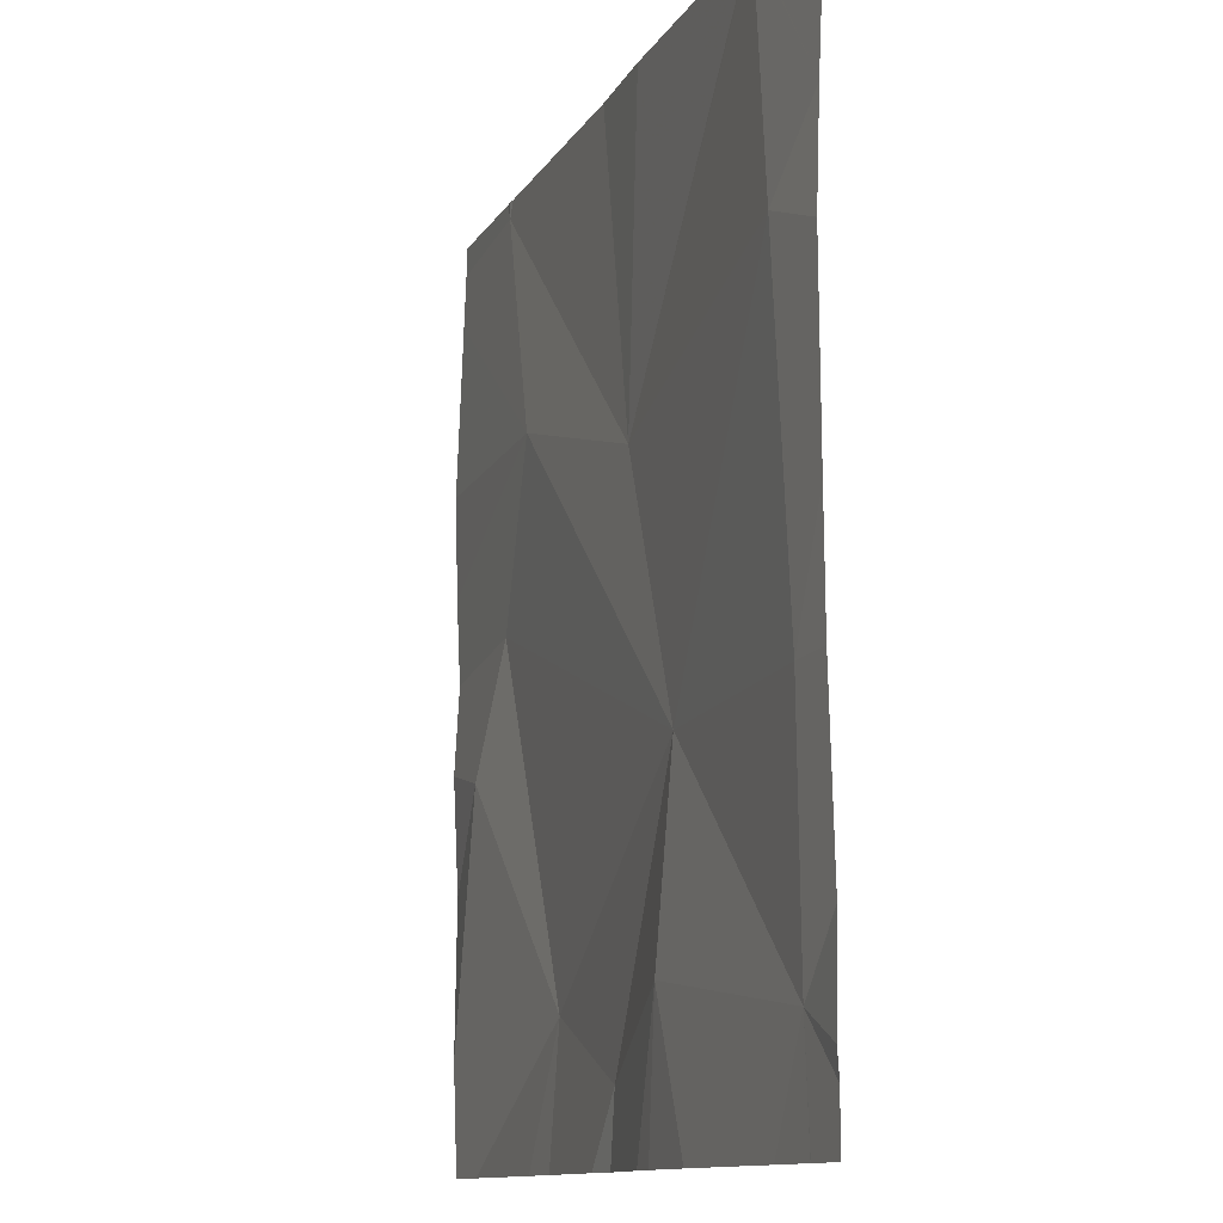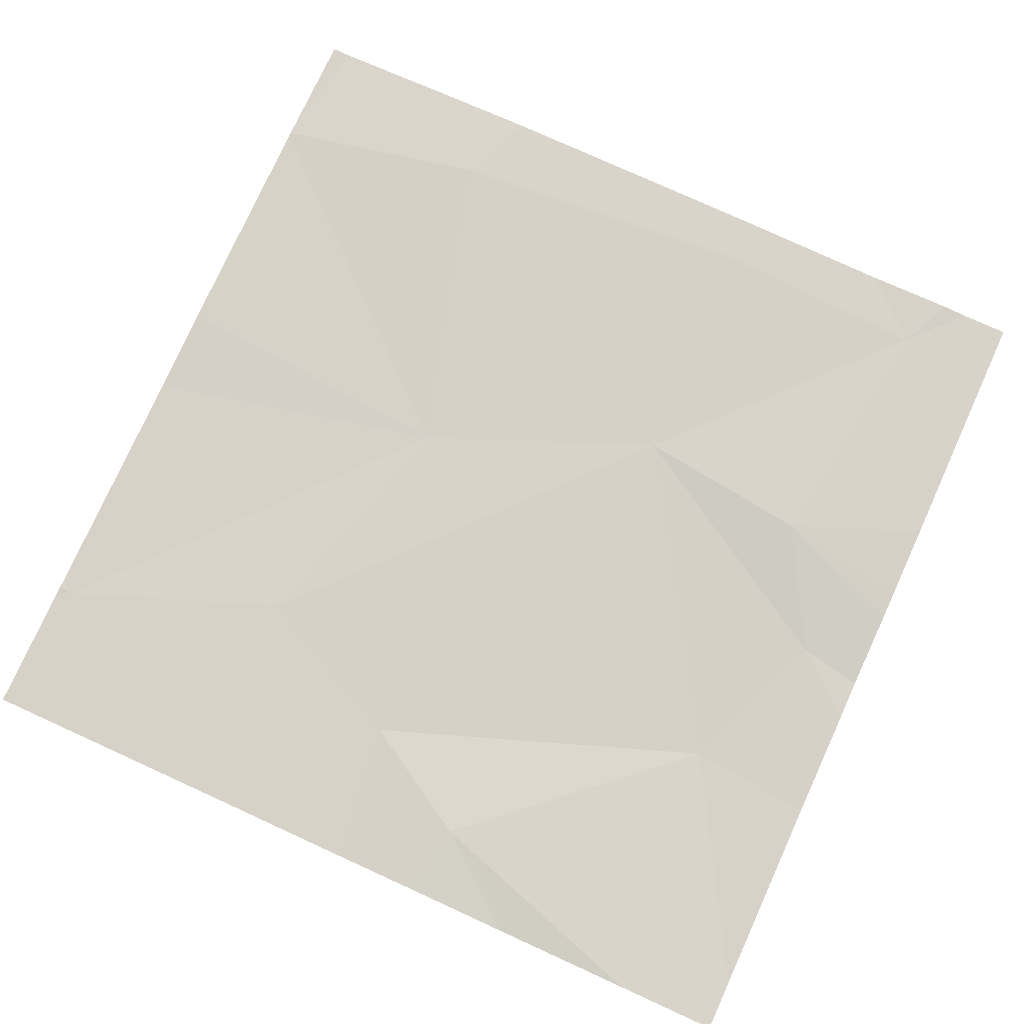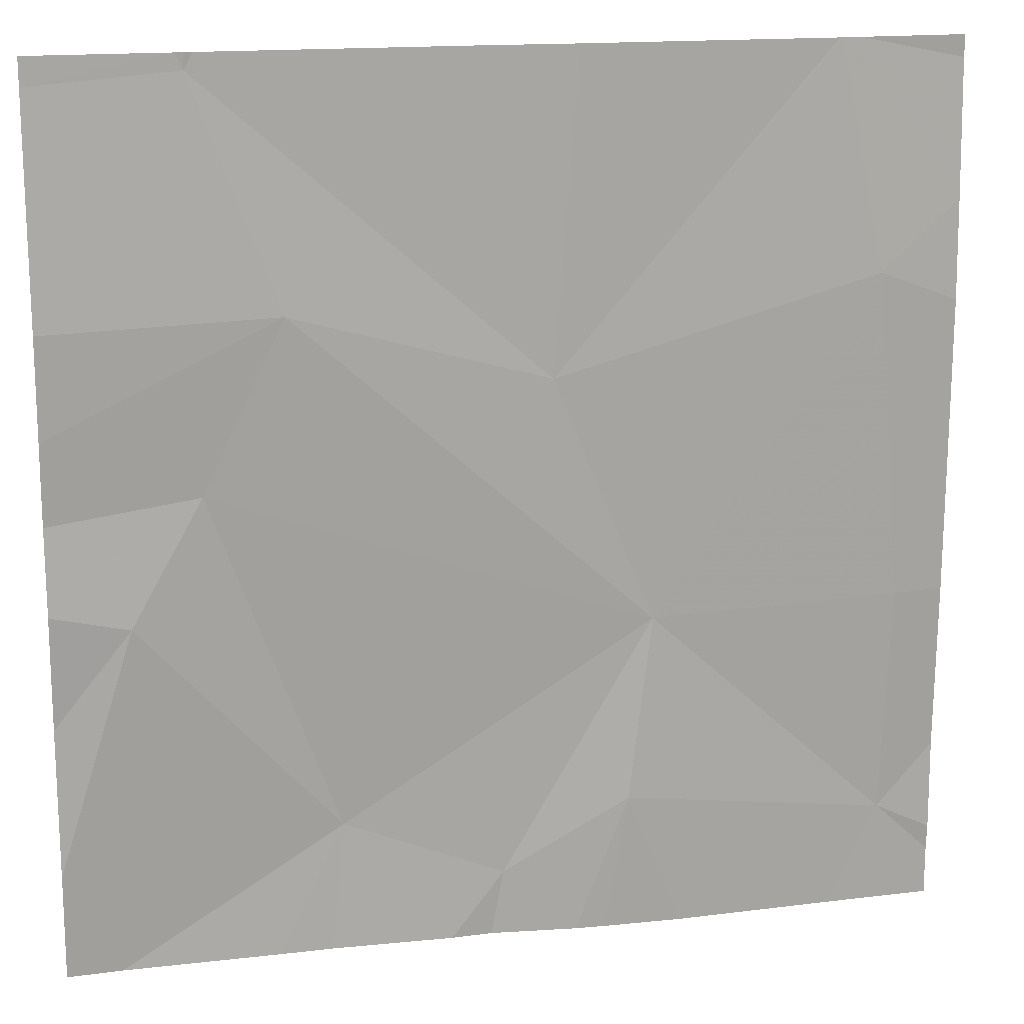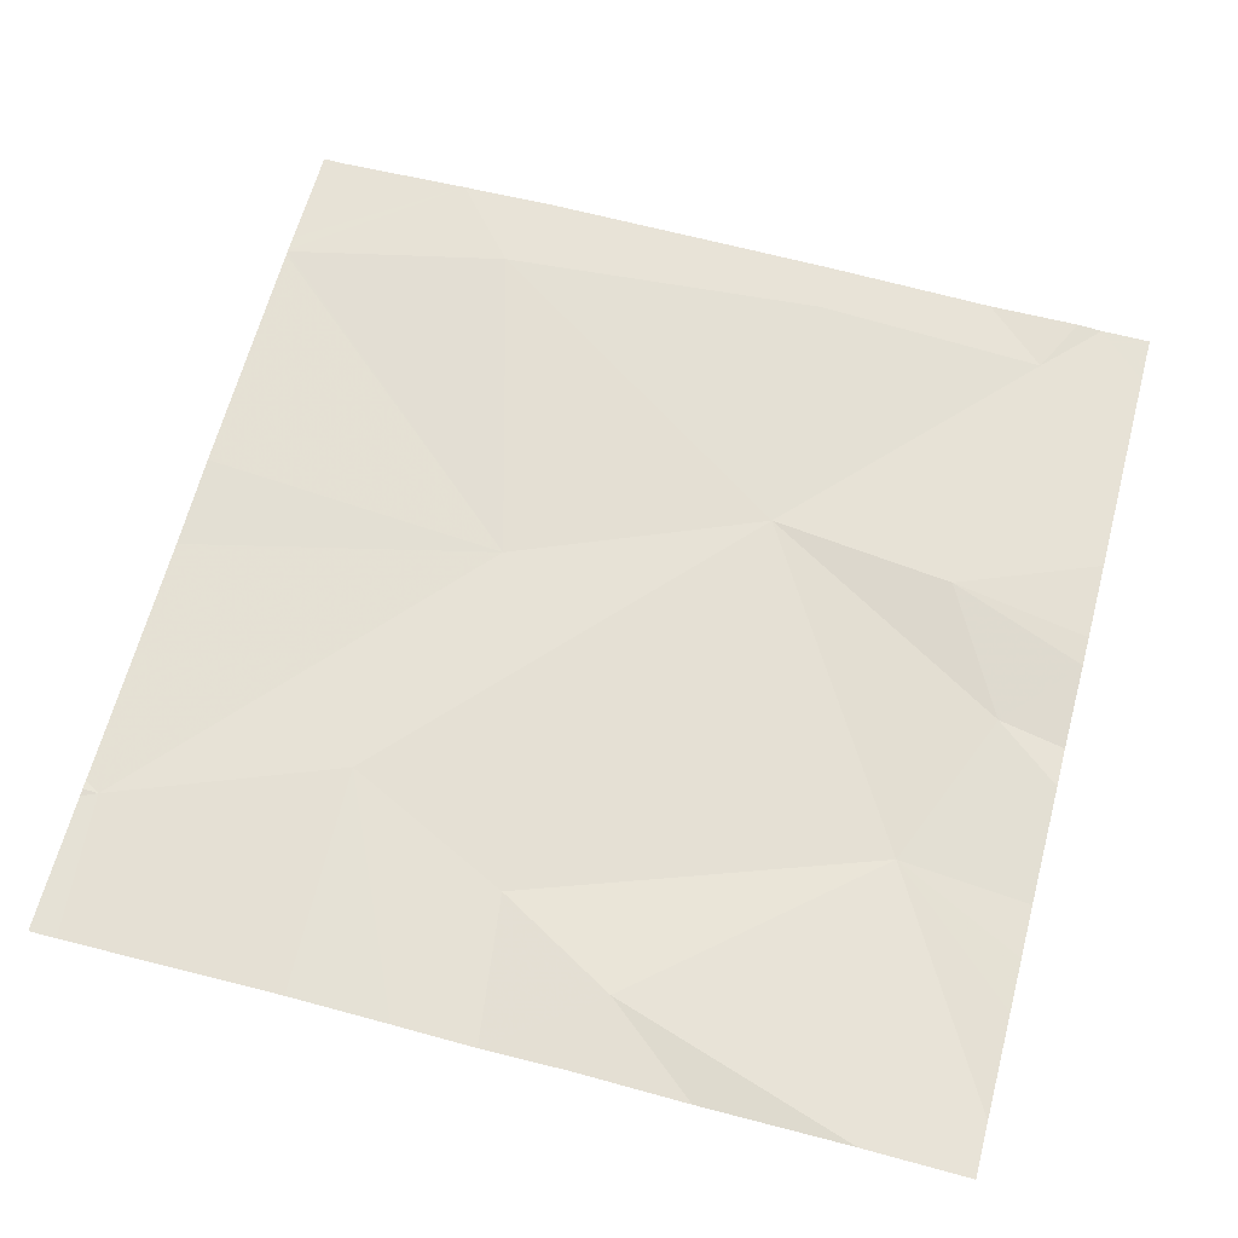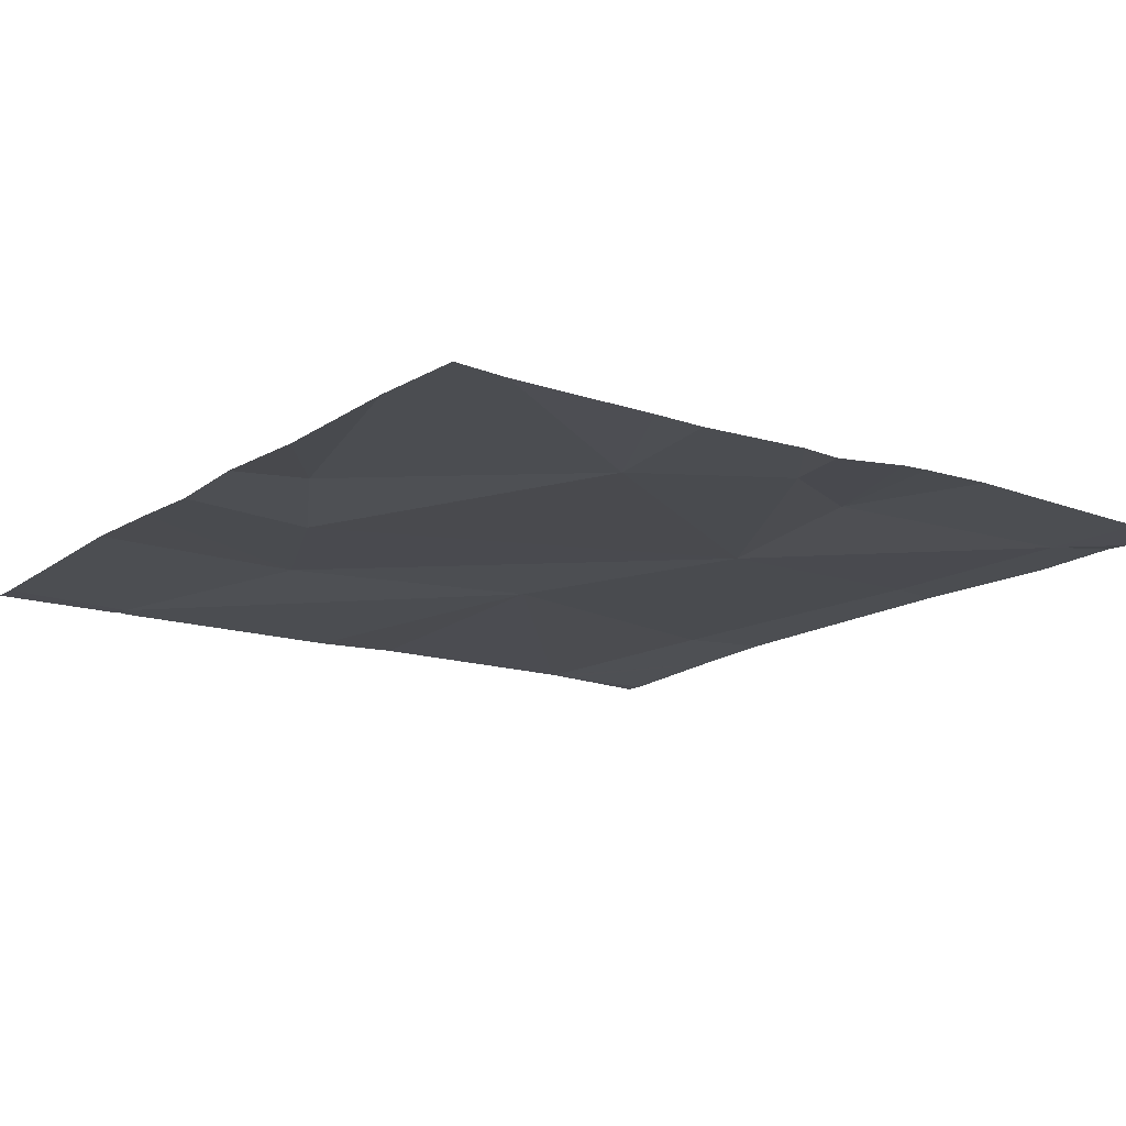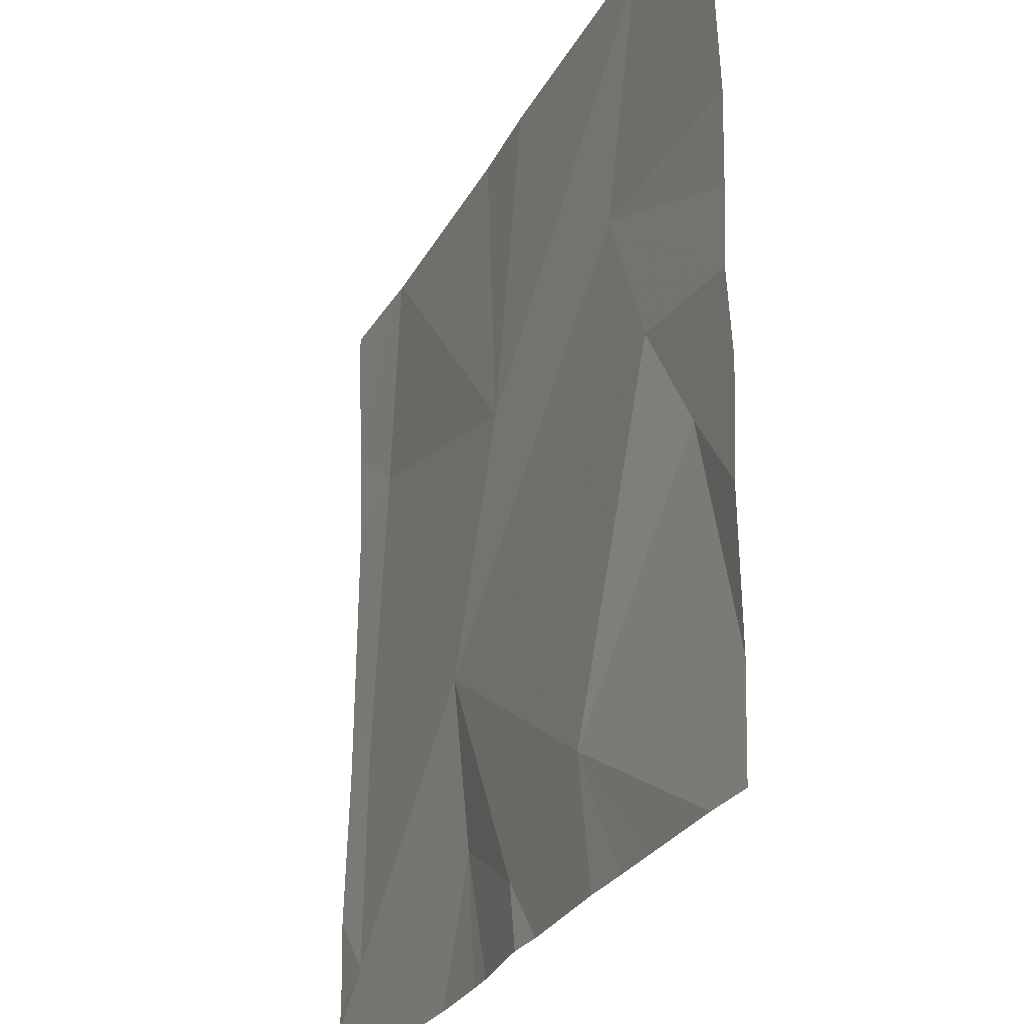
<metadata>
{"format":"obj","ext":"obj","renderer":"f3d","projection":"perspective","resolution":1024,"background":"white","views":[{"elev":-11.4,"azim":70.0,"up":"+Y"},{"elev":76.6,"azim":-65.5,"up":"+Z"},{"elev":16.2,"azim":-14.0,"up":"+Y"},{"elev":63.9,"azim":-75.0,"up":"+Z"},{"elev":-16.1,"azim":-36.9,"up":"+Z"},{"elev":-27.7,"azim":-114.4,"up":"+Y"}]}
</metadata>
<code>
v -145.4 232.5 483.3
v -145.9 231.5 483.3
v -145.5 232.5 483.3
v -145.5 232.5 483.3
v -146.1 231.5 483.2
v -146 232.2 483.3
v -145.8 232.1 483.3
v -145.7 231.9 483.3
v -145.3 232.3 483.3
v -146.1 232.5 483.2
v -145.3 231.7 483.3
v -146 231.7 483.2
v -146.1 232 483.3
v -145.4 231.5 483.3
v -146 231.5 483.2
v -145.4 232.2 483.3
v -145.6 231.5 483.3
v -145.4 231.6 483.3
v -145.4 231.9 483.3
v -145.3 231.6 483.3
v -146.1 232.5 483.2
v -145.3 231.6 483.3
v -146.2 231.9 483.3
v -145.8 231.6 483.3
v -145.7 232.5 483.3
v -145.5 232.5 483.3
v -145.8 232.5 483.3
v -145.7 231.7 483.3
v -145.3 232.5 483.3
v -146.3 232.5 483.2
v -146.3 232 483.2
v -146.3 232.1 483.3
v -146.3 231.8 483.2
v -146.3 231.6 483.3
v -146.3 231.9 483.3
v -146.1 232.5 483.3
v -145.3 232.5 483.3
v -146.3 232.4 483.2
v -146.3 232.2 483.3
v -145.3 232.2 483.3
v -145.3 231.9 483.3
v -145.3 232 483.3
v -145.4 231.5 483.3
v -145.7 231.5 483.3
v -145.7 231.5 483.3
v -145.8 231.5 483.3
v -145.4 231.5 483.3
v -145.3 231.5 483.3
v -146.1 231.5 483.2
v -146.2 231.5 483.2
v -146.3 231.5 483.2
v -146.1 232.5 483.2
v -146.3 232.5 483.2
v -145.3 232.5 483.3
f 7 6 8
f 12 8 13
f 3 9 4
f 6 13 8
f 53 30 52
f 8 19 16
f 7 8 16
f 31 6 32
f 43 18 17
f 41 19 11
f 17 28 44
f 24 12 15
f 52 10 36
f 19 18 11
f 4 9 1
f 23 13 31
f 18 28 17
f 27 7 25
f 8 28 18
f 12 23 34
f 40 16 19
f 21 7 27
f 8 12 24
f 6 10 38
f 7 16 3
f 10 6 7
f 40 19 42
f 26 7 3
f 23 12 13
f 45 24 46
f 24 28 8
f 5 12 49
f 18 19 8
f 30 10 52
f 11 18 22
f 31 13 6
f 25 7 26
f 22 18 20
f 32 6 39
f 2 24 15
f 33 23 35
f 34 23 33
f 20 18 47
f 15 12 5
f 35 23 31
f 1 29 54
f 50 34 51
f 38 10 30
f 9 29 1
f 39 6 38
f 9 16 40
f 14 18 43
f 42 19 41
f 44 28 45
f 3 16 9
f 45 28 24
f 46 24 2
f 21 10 7
f 47 18 14
f 48 20 47
f 49 12 50
f 50 12 34
f 36 10 21
f 54 29 37

</code>
